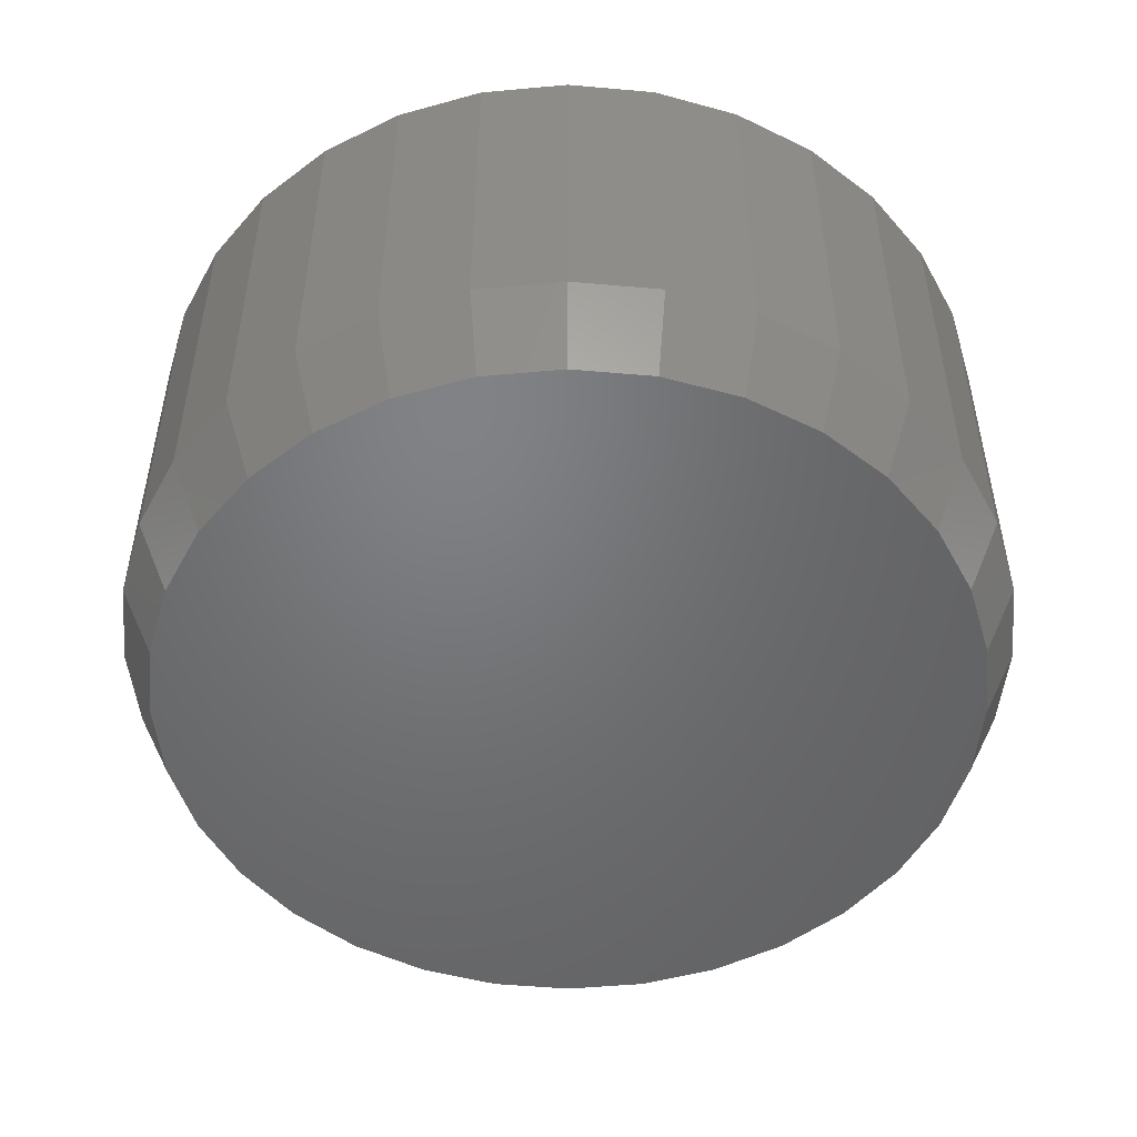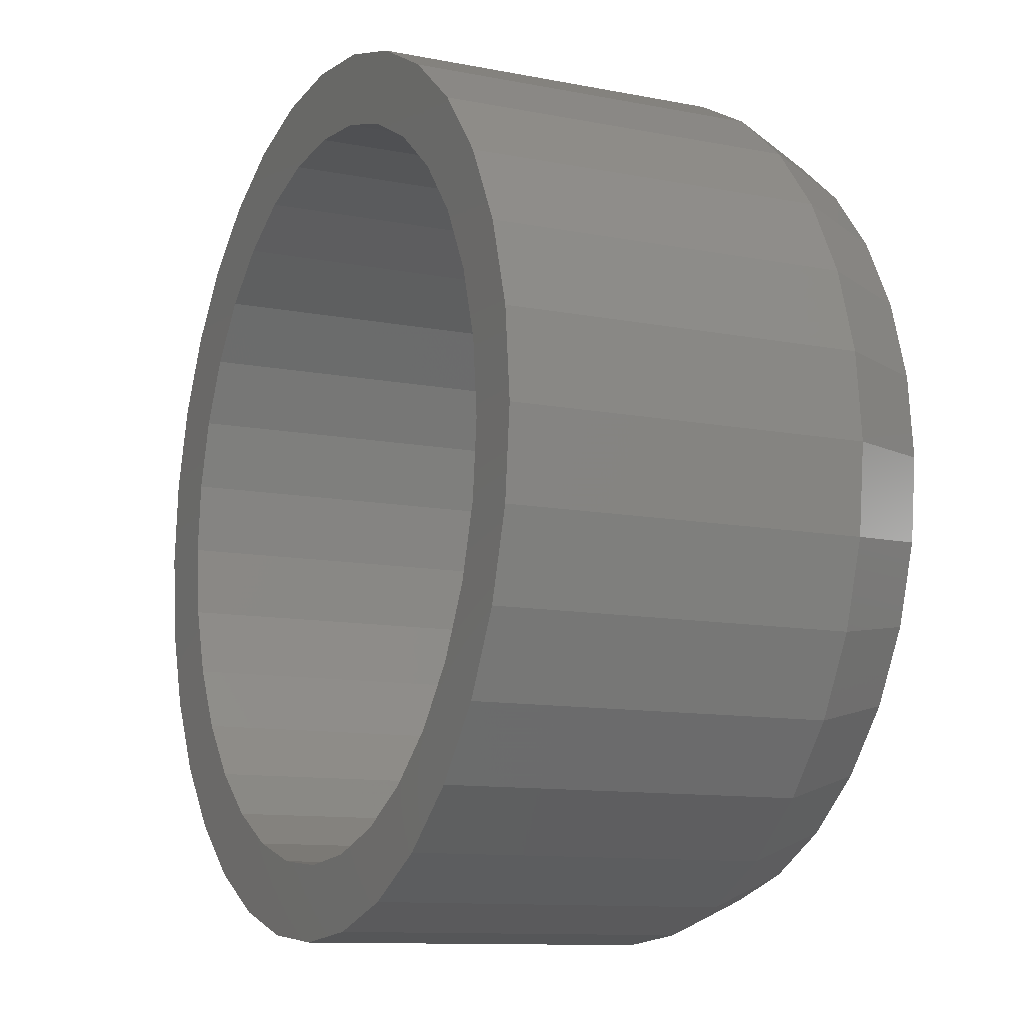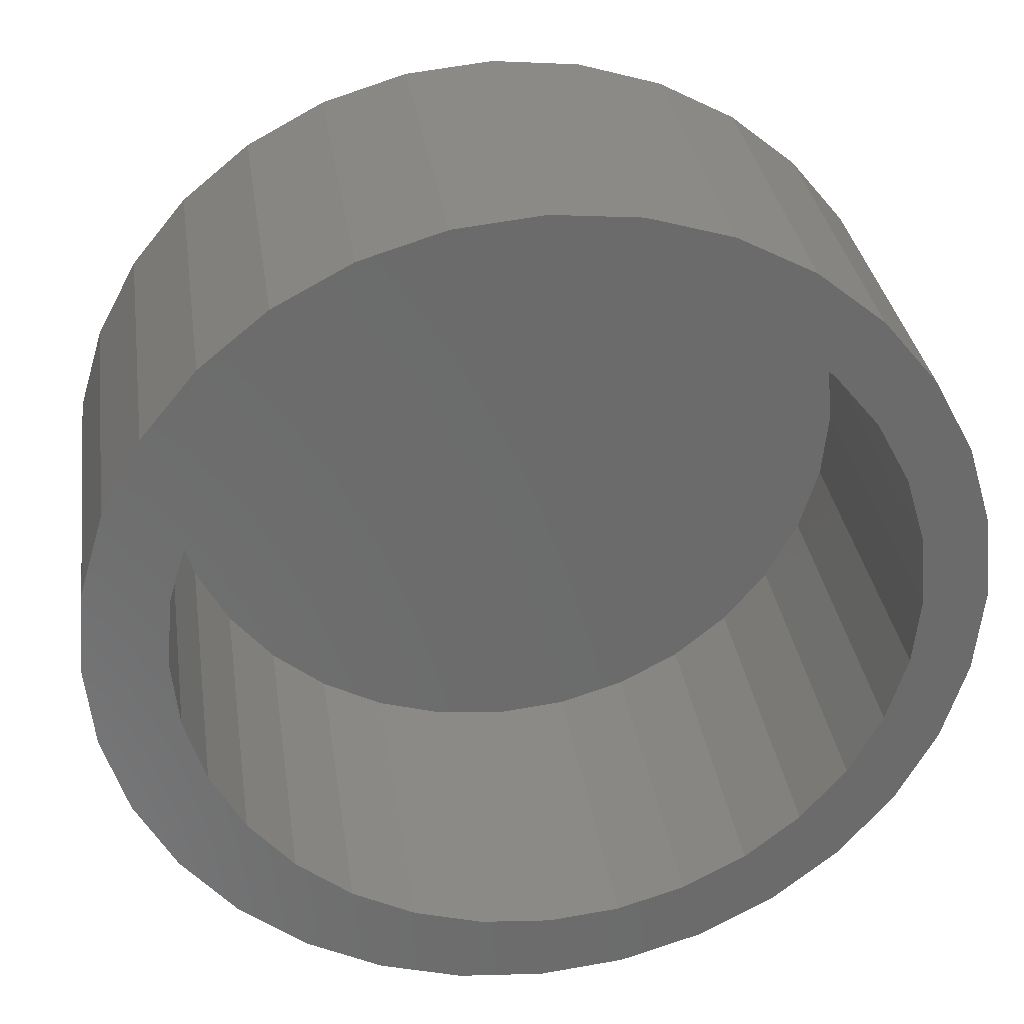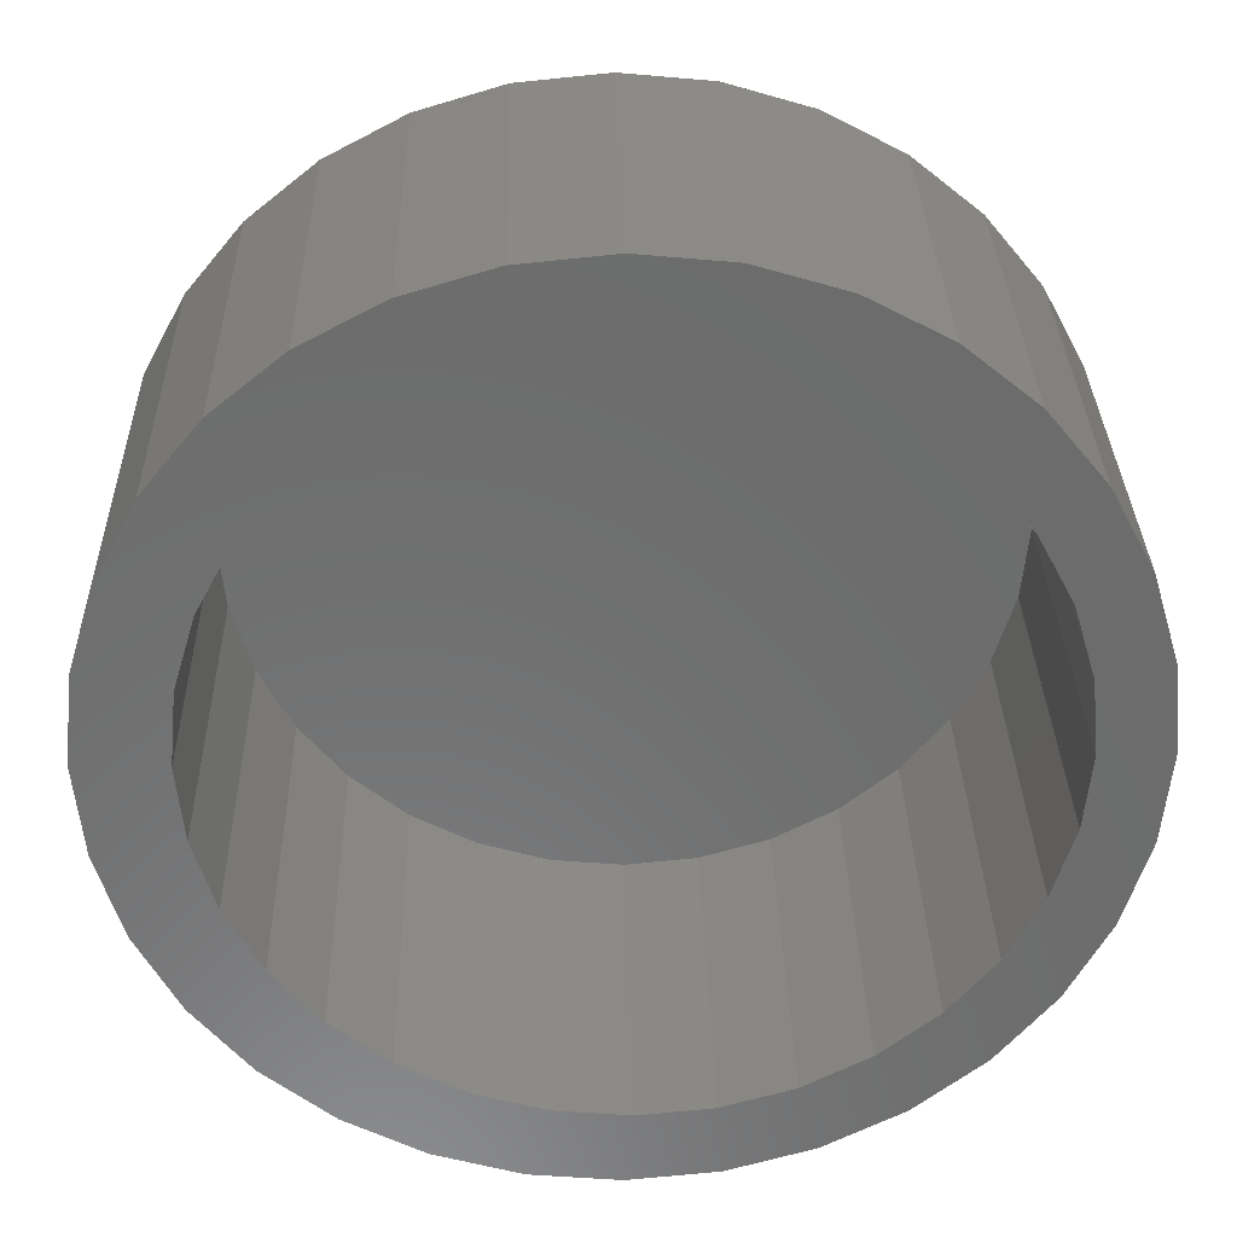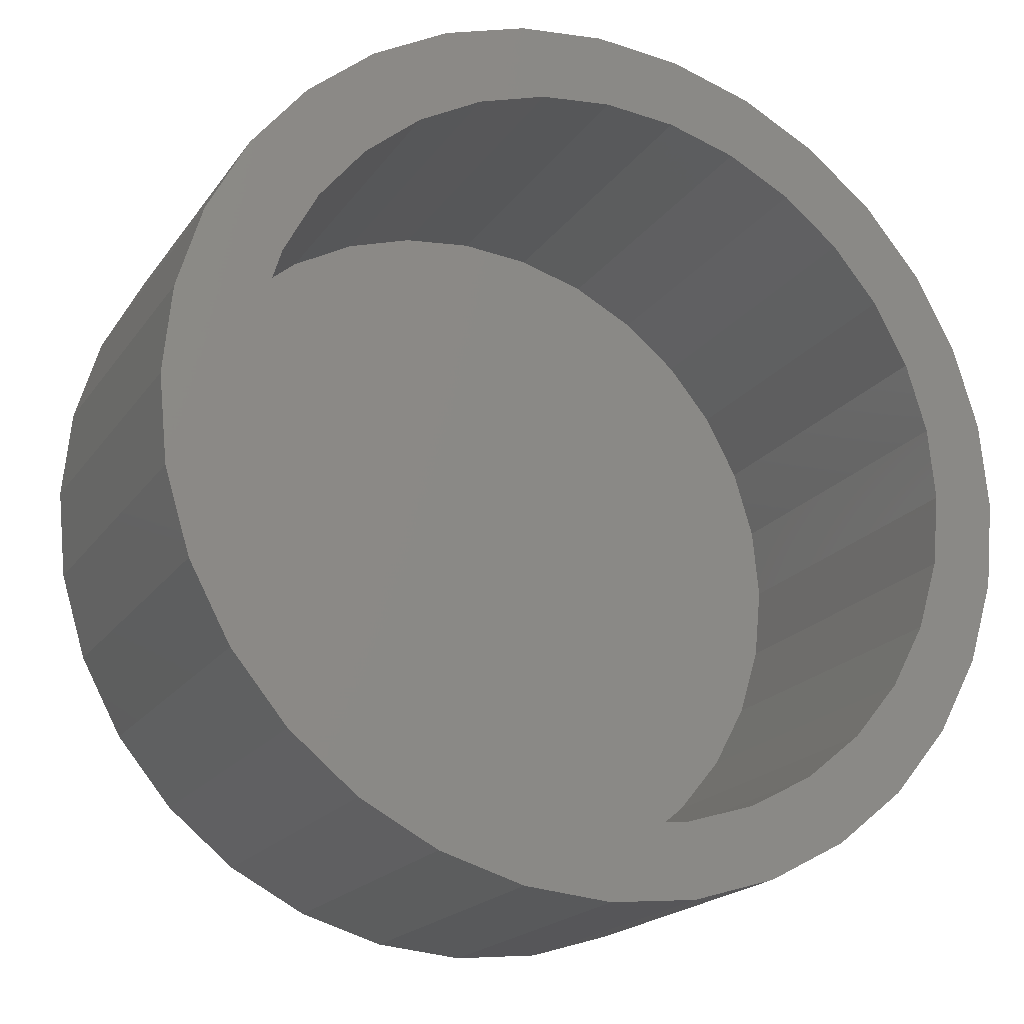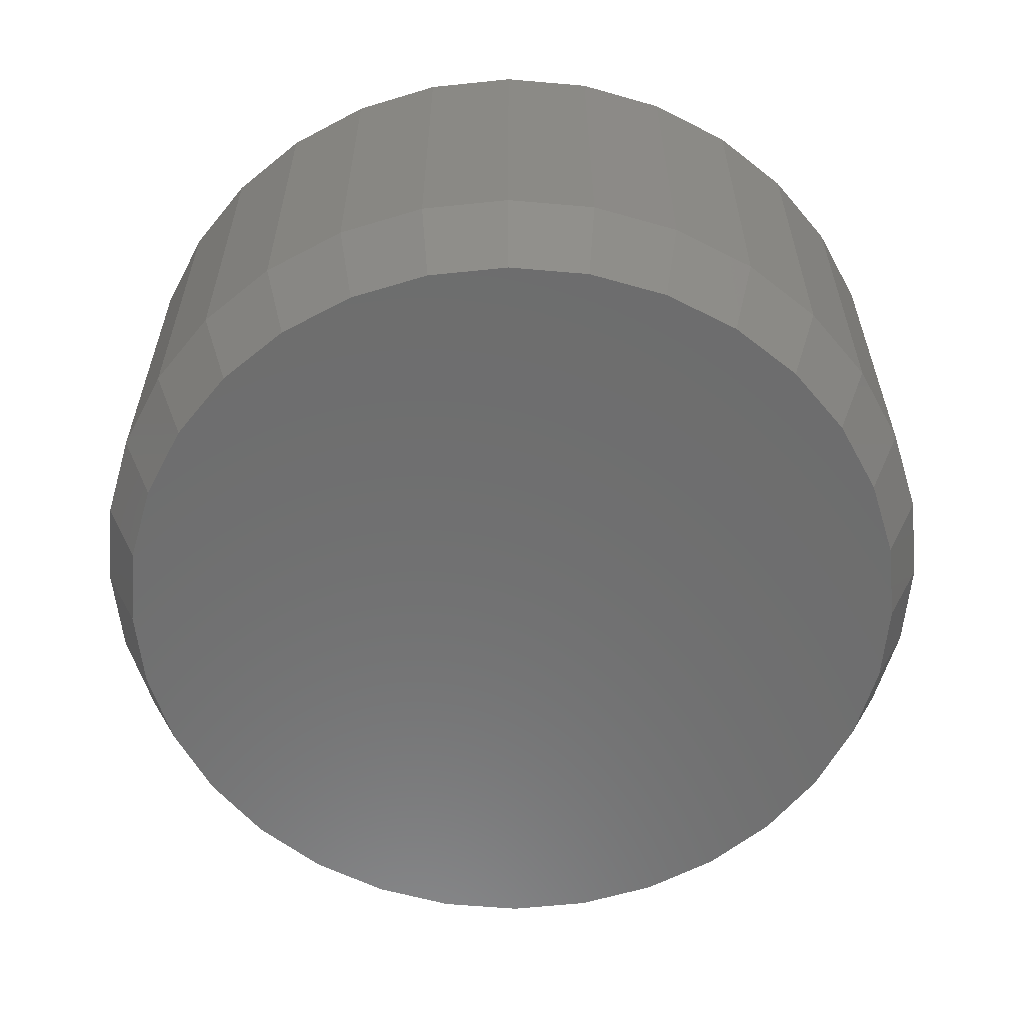
<metadata>
{"format":"stl","ext":"stl","renderer":"f3d","projection":"perspective","resolution":1024,"background":"white","views":[{"elev":-50.3,"azim":67.6,"up":"+Y"},{"elev":-10.9,"azim":-116.1,"up":"+Z"},{"elev":32.3,"azim":171.8,"up":"+Z"},{"elev":31.5,"azim":178.7,"up":"+Z"},{"elev":-19.1,"azim":155.8,"up":"+Z"},{"elev":-59.5,"azim":-22.0,"up":"+Y"}]}
</metadata>
<code>
# stl→obj: 160 verts, 316 faces
v -0.003289 2.063e-17 -0.3158
v 0.07788 3.186e-17 -0.3717
v 0.003947 2.776e-17 -0.3789
v -0.06998 2.365e-17 -0.3717
v 0.003947 2.776e-17 0.3789
v 0.07788 3.186e-17 0.3717
v -0.003289 2.063e-17 0.3158
v -0.06998 2.365e-17 0.3717
v -0.1411 1.971e-17 0.3501
v -0.1787 1.09e-17 0.2626
v -0.264 1.288e-17 0.268
v -0.1241 1.393e-17 0.2918
v -0.2066 1.607e-17 -0.3151
v -0.0649 1.721e-17 -0.3097
v -0.1411 1.971e-17 -0.3501
v 0.149 3.581e-17 0.3501
v 0.2145 3.944e-17 0.3151
v 0.05832 2.405e-17 0.3097
v 0.1176 2.734e-17 0.2918
v 0.05832 2.405e-17 -0.3097
v 0.2145 3.944e-17 -0.3151
v 0.149 3.581e-17 -0.3501
v -0.2066 1.607e-17 0.3151
v -0.0649 1.721e-17 0.3097
v -0.295 4.439e-18 0.1208
v -0.3462 8.321e-18 0.145
v -0.2659 6.059e-18 0.1754
v -0.3111 1.026e-17 0.2105
v -0.2266 8.239e-18 0.2233
v -0.2266 8.239e-18 -0.2233
v -0.3111 1.026e-17 -0.2105
v -0.2659 6.059e-18 -0.1754
v -0.3462 8.321e-18 -0.145
v -0.295 4.439e-18 -0.1208
v -0.3677 7.124e-18 -0.07393
v -0.313 3.441e-18 -0.06161
v -0.375 6.72e-18 4.641e-17
v -0.3191 4.529e-17 -3.867e-17
v -0.3677 7.124e-18 0.07393
v -0.313 3.441e-18 0.06161
v -0.1241 1.393e-17 -0.2918
v -0.264 1.288e-17 -0.268
v -0.1787 1.09e-17 -0.2626
v 0.2885 3.683e-17 0.1208
v 0.2593 3.521e-17 0.1754
v 0.354 4.719e-17 0.145
v 0.22 3.303e-17 0.2233
v 0.319 4.525e-17 0.2105
v 0.1722 3.037e-17 0.2626
v 0.2719 4.263e-17 0.268
v 0.22 3.303e-17 -0.2233
v 0.2593 3.521e-17 -0.1754
v 0.319 4.525e-17 -0.2105
v 0.2885 3.683e-17 -0.1208
v 0.354 4.719e-17 -0.145
v 0.3064 3.783e-17 -0.06161
v 0.3756 4.839e-17 -0.07393
v 0.3125 1.023e-17 3.867e-17
v 0.3829 4.879e-17 -4.641e-17
v 0.3064 3.783e-17 0.06161
v 0.3756 4.839e-17 0.07393
v 0.1176 2.734e-17 -0.2918
v 0.1722 3.037e-17 -0.2626
v 0.2719 4.263e-17 -0.268
v -0.003289 -0.3125 -0.3158
v -0.0649 -0.3125 -0.3097
v -0.1241 -0.3125 -0.2918
v -0.1787 -0.3125 -0.2626
v -0.2266 -0.3125 -0.2233
v -0.2659 -0.3125 -0.1754
v -0.295 -0.3125 -0.1208
v -0.313 -0.3125 -0.06161
v -0.3191 -0.3125 -3.867e-17
v 0.05832 -0.3125 -0.3097
v 0.1176 -0.3125 -0.2918
v 0.1722 -0.3125 -0.2626
v 0.22 -0.3125 -0.2233
v 0.2593 -0.3125 -0.1754
v 0.2885 -0.3125 -0.1208
v 0.3064 -0.3125 -0.06161
v 0.3125 -0.3125 3.867e-17
v -0.003289 -0.3125 0.3158
v 0.05832 -0.3125 0.3097
v 0.1176 -0.3125 0.2918
v 0.1722 -0.3125 0.2626
v 0.22 -0.3125 0.2233
v 0.2593 -0.3125 0.1754
v 0.2885 -0.3125 0.1208
v 0.3064 -0.3125 0.06161
v -0.0649 -0.3125 0.3097
v -0.1241 -0.3125 0.2918
v -0.1787 -0.3125 0.2626
v -0.2266 -0.3125 0.2233
v -0.2659 -0.3125 0.1754
v -0.295 -0.3125 0.1208
v -0.313 -0.3125 0.06161
v -0.06388 -0.375 0.341
v 0.07178 -0.375 0.341
v 0.003948 -0.375 0.3477
v 0.137 -0.375 0.3212
v -0.1291 -0.375 0.3212
v 0.1971 -0.375 0.2891
v -0.1892 -0.375 0.2891
v 0.2498 -0.375 0.2459
v -0.2419 -0.375 0.2459
v 0.293 -0.375 0.1932
v -0.2852 -0.375 0.1932
v 0.3252 -0.375 0.1331
v -0.3173 -0.375 0.1331
v 0.345 -0.375 0.06783
v -0.3371 -0.375 0.06783
v 0.3516 -0.375 -4.127e-17
v -0.3438 -0.375 3.549e-07
v 0.345 -0.375 -0.06783
v -0.3371 -0.375 -0.06783
v 0.3252 -0.375 -0.1331
v -0.3173 -0.375 -0.1331
v 0.293 -0.375 -0.1932
v -0.2852 -0.375 -0.1932
v 0.2498 -0.375 -0.2459
v -0.2419 -0.375 -0.2459
v 0.1971 -0.375 -0.2891
v -0.1892 -0.375 -0.2891
v 0.137 -0.375 -0.3212
v -0.1291 -0.375 -0.3212
v 0.07178 -0.375 -0.341
v -0.06388 -0.375 -0.341
v 0.003947 -0.375 -0.3477
v 0.3829 -0.3047 -1.392e-16
v 0.3756 -0.3047 -0.07393
v 0.354 -0.3047 -0.145
v 0.319 -0.3047 -0.2105
v 0.2719 -0.3047 -0.268
v 0.2145 -0.3047 -0.3151
v 0.149 -0.3047 -0.3501
v 0.07788 -0.3047 -0.3717
v 0.003947 -0.3047 -0.3789
v -0.06998 -0.3047 -0.3717
v -0.1411 -0.3047 -0.3501
v -0.2066 -0.3047 -0.3151
v -0.264 -0.3047 -0.268
v -0.3111 -0.3047 -0.2105
v -0.3462 -0.3047 -0.145
v -0.3677 -0.3047 -0.07393
v -0.375 -0.3047 4.641e-17
v -0.3677 -0.3047 0.07393
v -0.3462 -0.3047 0.145
v -0.3111 -0.3047 0.2105
v -0.264 -0.3047 0.268
v -0.2066 -0.3047 0.3151
v -0.1411 -0.3047 0.3501
v -0.06998 -0.3047 0.3717
v 0.003947 -0.3047 0.3789
v 0.07788 -0.3047 0.3717
v 0.149 -0.3047 0.3501
v 0.2145 -0.3047 0.3151
v 0.2719 -0.3047 0.268
v 0.319 -0.3047 0.2105
v 0.354 -0.3047 0.145
v 0.3756 -0.3047 0.07393
f 1 2 3
f 4 1 3
f 5 6 7
f 7 8 5
f 9 8 7
f 10 11 12
f 1 13 14
f 15 13 1
f 4 15 1
f 7 6 16
f 17 7 16
f 18 7 17
f 19 18 17
f 1 20 21
f 1 21 22
f 22 2 1
f 23 9 7
f 23 7 24
f 23 24 12
f 23 12 11
f 25 26 27
f 27 26 28
f 27 28 29
f 29 28 11
f 29 11 10
f 30 31 32
f 32 31 33
f 32 33 34
f 34 33 35
f 34 35 36
f 36 35 37
f 36 37 38
f 38 37 39
f 38 39 40
f 40 39 26
f 40 26 25
f 14 13 41
f 41 13 42
f 41 42 43
f 43 42 31
f 43 31 30
f 44 45 46
f 46 45 47
f 46 47 48
f 48 47 49
f 48 49 50
f 50 49 19
f 50 19 17
f 51 52 53
f 53 52 54
f 53 54 55
f 55 54 56
f 55 56 57
f 57 56 58
f 57 58 59
f 59 58 60
f 59 60 61
f 61 60 44
f 61 44 46
f 20 62 21
f 21 62 63
f 21 63 64
f 64 63 51
f 64 51 53
f 65 14 66
f 66 14 41
f 66 41 67
f 67 41 43
f 67 43 68
f 68 43 30
f 68 30 69
f 69 30 32
f 69 32 70
f 70 32 34
f 70 34 71
f 71 34 36
f 71 36 72
f 72 36 38
f 72 38 73
f 14 65 1
f 1 65 74
f 1 74 20
f 20 74 75
f 20 75 62
f 62 75 76
f 62 76 63
f 63 76 77
f 63 77 51
f 51 77 78
f 51 78 52
f 52 78 79
f 52 79 54
f 54 79 80
f 54 80 56
f 56 80 81
f 56 81 58
f 82 18 83
f 83 18 19
f 83 19 84
f 84 19 49
f 84 49 85
f 85 49 47
f 85 47 86
f 86 47 45
f 86 45 87
f 87 45 44
f 87 44 88
f 88 44 60
f 88 60 89
f 89 60 58
f 89 58 81
f 18 82 7
f 7 82 90
f 7 90 24
f 24 90 91
f 24 91 12
f 12 91 92
f 12 92 10
f 10 92 93
f 10 93 29
f 29 93 94
f 29 94 27
f 27 94 95
f 27 95 25
f 25 95 96
f 25 96 40
f 40 96 73
f 40 73 38
f 83 90 82
f 90 83 91
f 91 83 84
f 91 84 92
f 92 84 85
f 92 85 93
f 93 85 86
f 93 86 94
f 94 86 87
f 94 87 95
f 95 87 88
f 95 88 96
f 96 88 89
f 96 89 73
f 73 89 81
f 73 81 72
f 72 81 80
f 72 80 71
f 71 80 79
f 71 79 70
f 70 79 78
f 70 78 69
f 69 78 77
f 69 77 68
f 68 77 76
f 68 76 67
f 67 76 75
f 67 75 66
f 66 75 74
f 66 74 65
f 97 98 99
f 98 97 100
f 100 97 101
f 100 101 102
f 102 101 103
f 102 103 104
f 104 103 105
f 104 105 106
f 106 105 107
f 106 107 108
f 108 107 109
f 108 109 110
f 110 109 111
f 110 111 112
f 112 111 113
f 112 113 114
f 114 113 115
f 114 115 116
f 116 115 117
f 116 117 118
f 118 117 119
f 118 119 120
f 120 119 121
f 120 121 122
f 122 121 123
f 122 123 124
f 124 123 125
f 124 125 126
f 126 125 127
f 126 127 128
f 59 129 57
f 57 129 130
f 57 130 55
f 55 130 131
f 55 131 53
f 53 131 132
f 53 132 64
f 64 132 133
f 64 133 21
f 21 133 134
f 21 134 22
f 22 134 135
f 22 135 2
f 2 135 136
f 2 136 3
f 3 136 137
f 3 137 4
f 4 137 138
f 4 138 15
f 15 138 139
f 15 139 13
f 13 139 140
f 13 140 42
f 42 140 141
f 42 141 31
f 31 141 142
f 31 142 33
f 33 142 143
f 33 143 35
f 35 143 144
f 35 144 37
f 37 144 145
f 37 145 39
f 39 145 146
f 39 146 26
f 26 146 147
f 26 147 28
f 28 147 148
f 28 148 11
f 11 148 149
f 11 149 23
f 23 149 150
f 23 150 9
f 9 150 151
f 9 151 8
f 8 151 152
f 8 152 5
f 5 152 153
f 5 153 6
f 6 153 154
f 6 154 16
f 16 154 155
f 16 155 17
f 17 155 156
f 17 156 50
f 50 156 157
f 50 157 48
f 48 157 158
f 48 158 46
f 46 158 159
f 46 159 61
f 61 159 160
f 61 160 59
f 59 160 129
f 153 98 154
f 154 98 100
f 154 100 155
f 155 100 102
f 155 102 156
f 156 102 104
f 156 104 157
f 157 104 106
f 157 106 158
f 158 106 108
f 158 108 159
f 159 108 110
f 159 110 160
f 160 110 112
f 160 112 129
f 98 153 99
f 99 153 152
f 99 152 97
f 97 152 151
f 97 151 101
f 101 151 150
f 101 150 103
f 103 150 149
f 103 149 105
f 105 149 148
f 105 148 107
f 107 148 147
f 107 147 109
f 109 147 146
f 109 146 111
f 111 146 145
f 111 145 113
f 137 127 138
f 138 127 125
f 138 125 139
f 139 125 123
f 139 123 140
f 140 123 121
f 140 121 141
f 141 121 119
f 141 119 142
f 142 119 117
f 142 117 143
f 143 117 115
f 143 115 144
f 144 115 113
f 144 113 145
f 127 137 128
f 128 137 136
f 128 136 126
f 126 136 135
f 126 135 124
f 124 135 134
f 124 134 122
f 122 134 133
f 122 133 120
f 120 133 132
f 120 132 118
f 118 132 131
f 118 131 116
f 116 131 130
f 116 130 114
f 114 130 129
f 114 129 112

</code>
